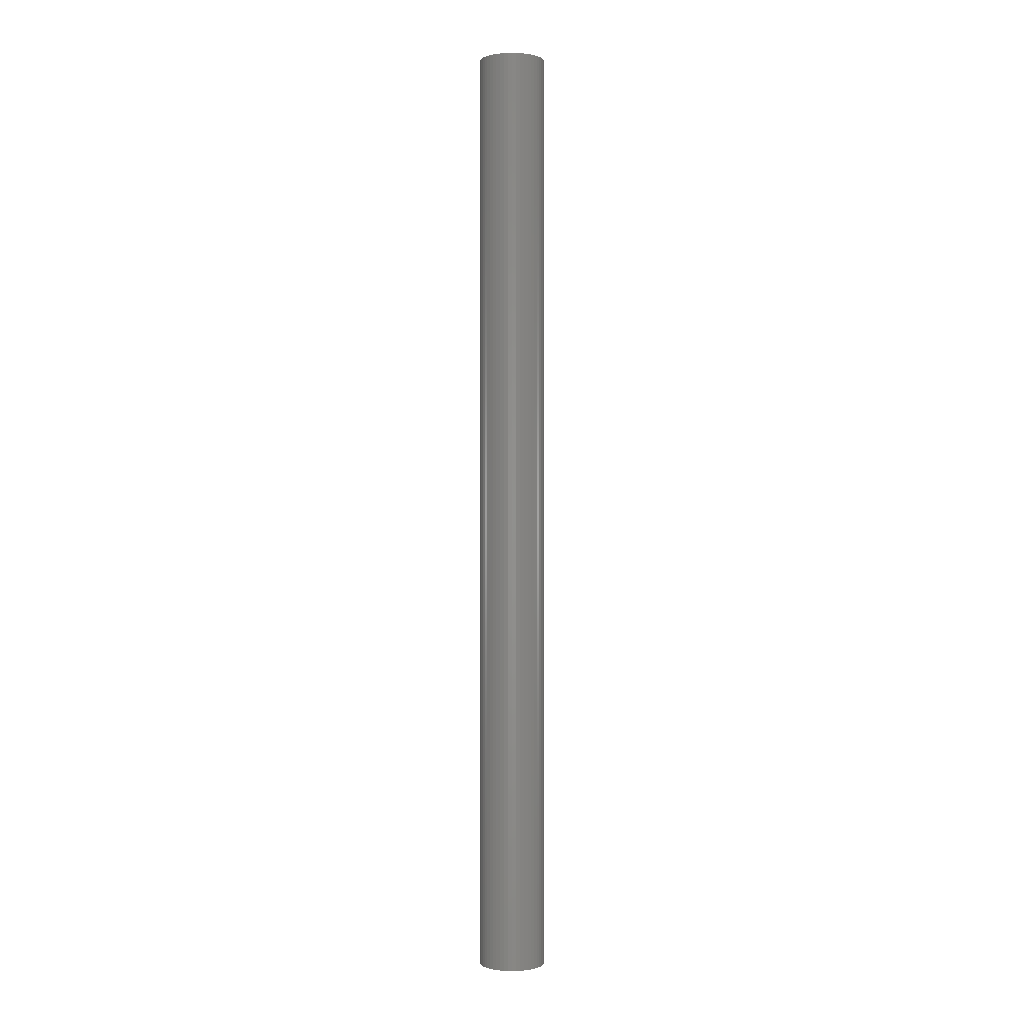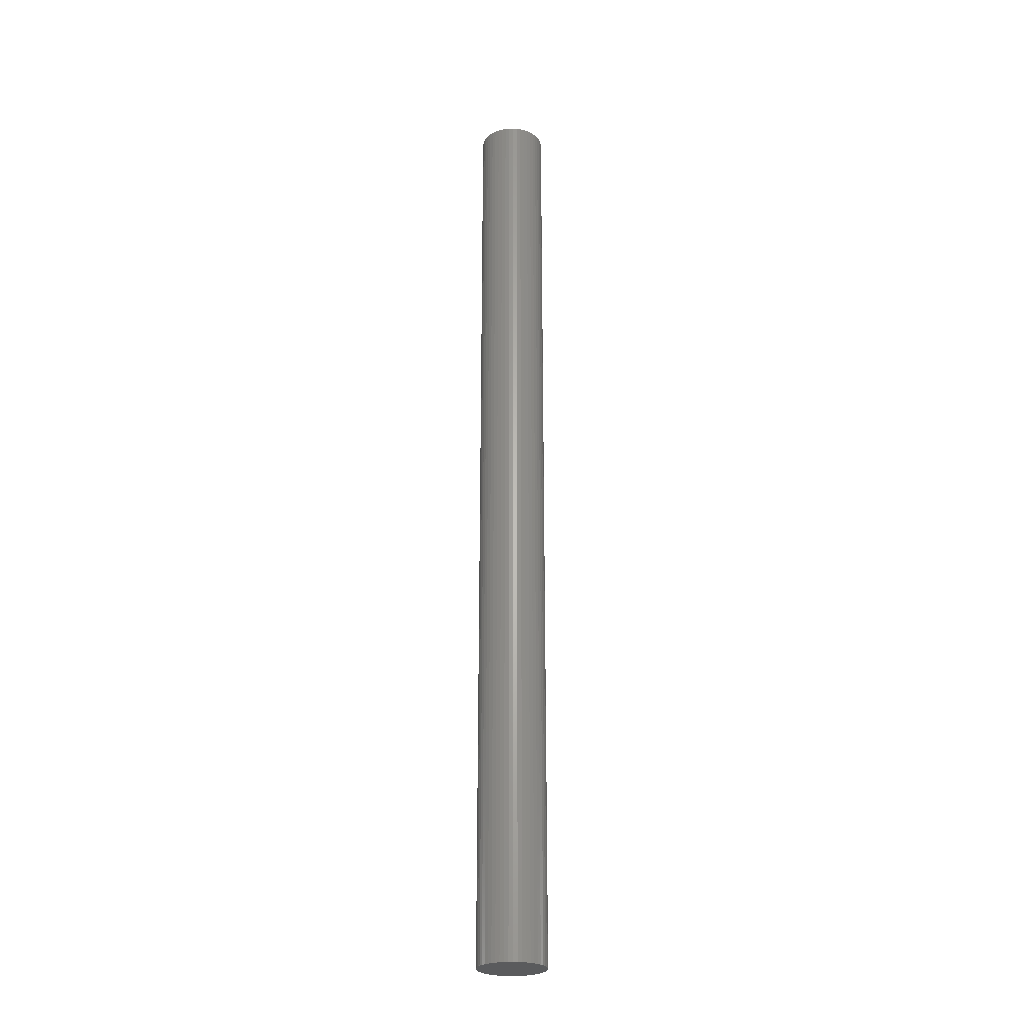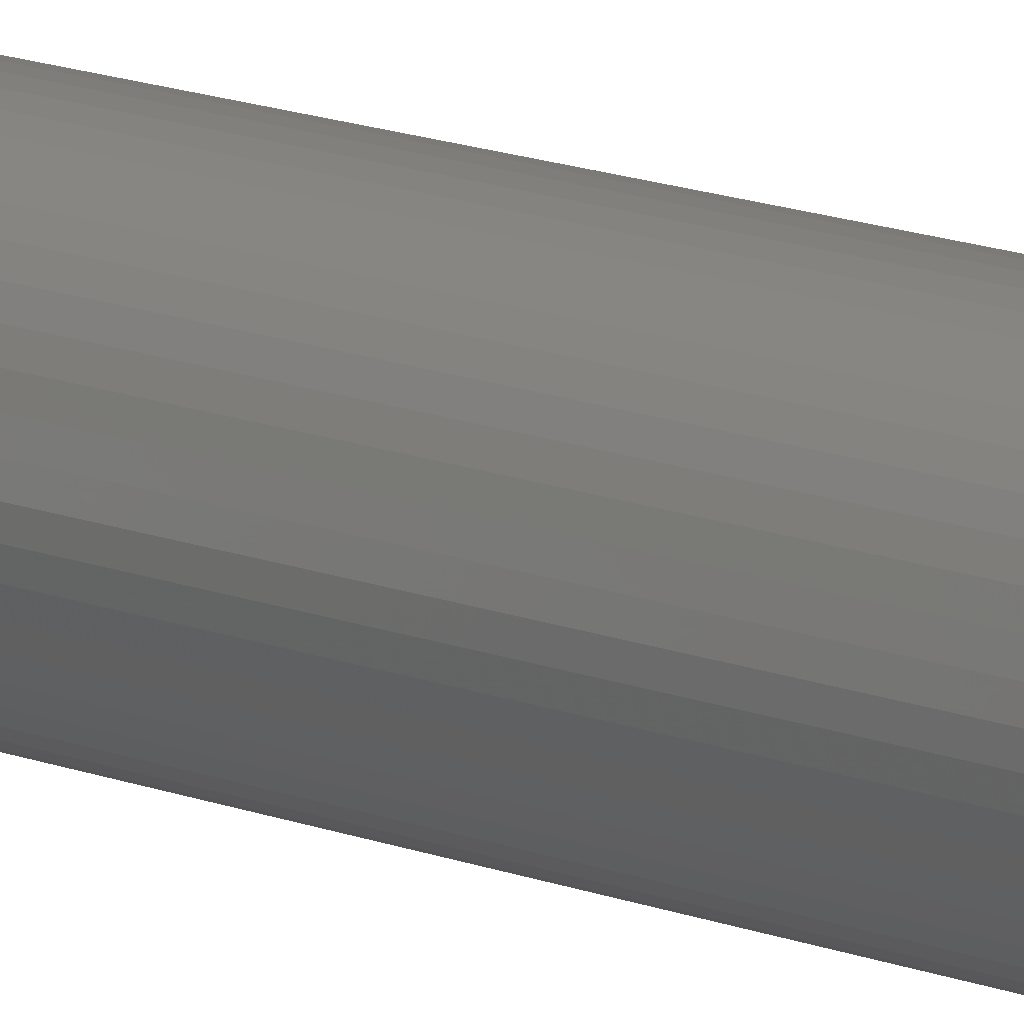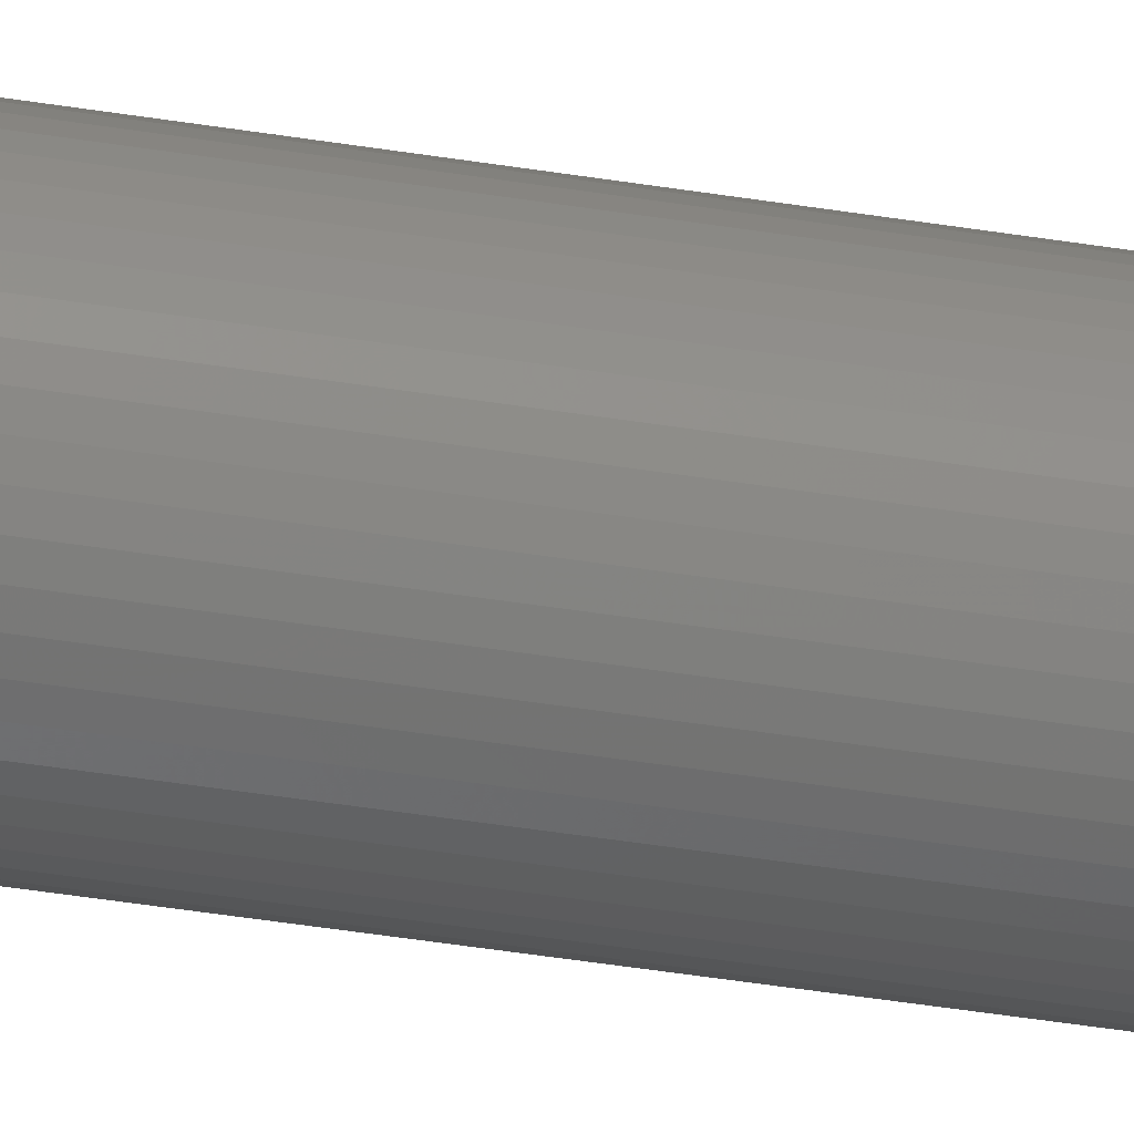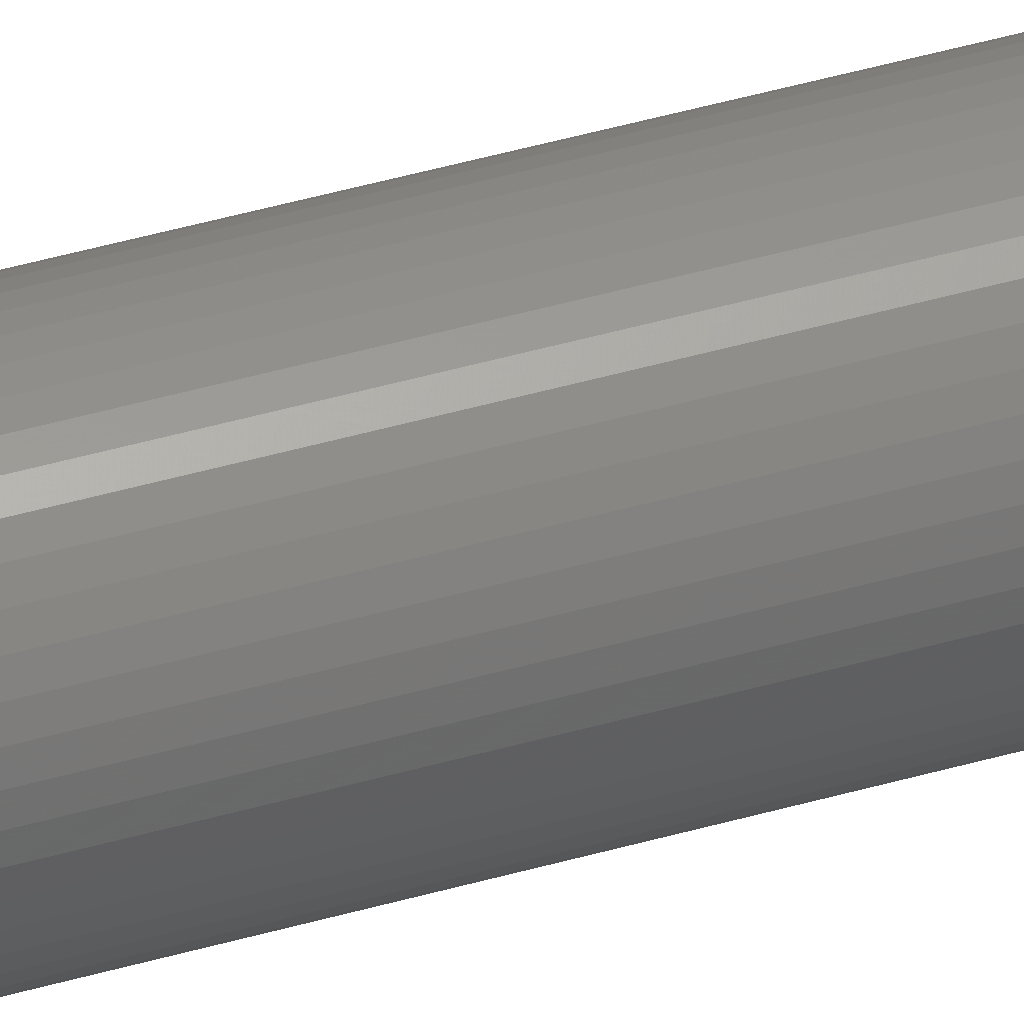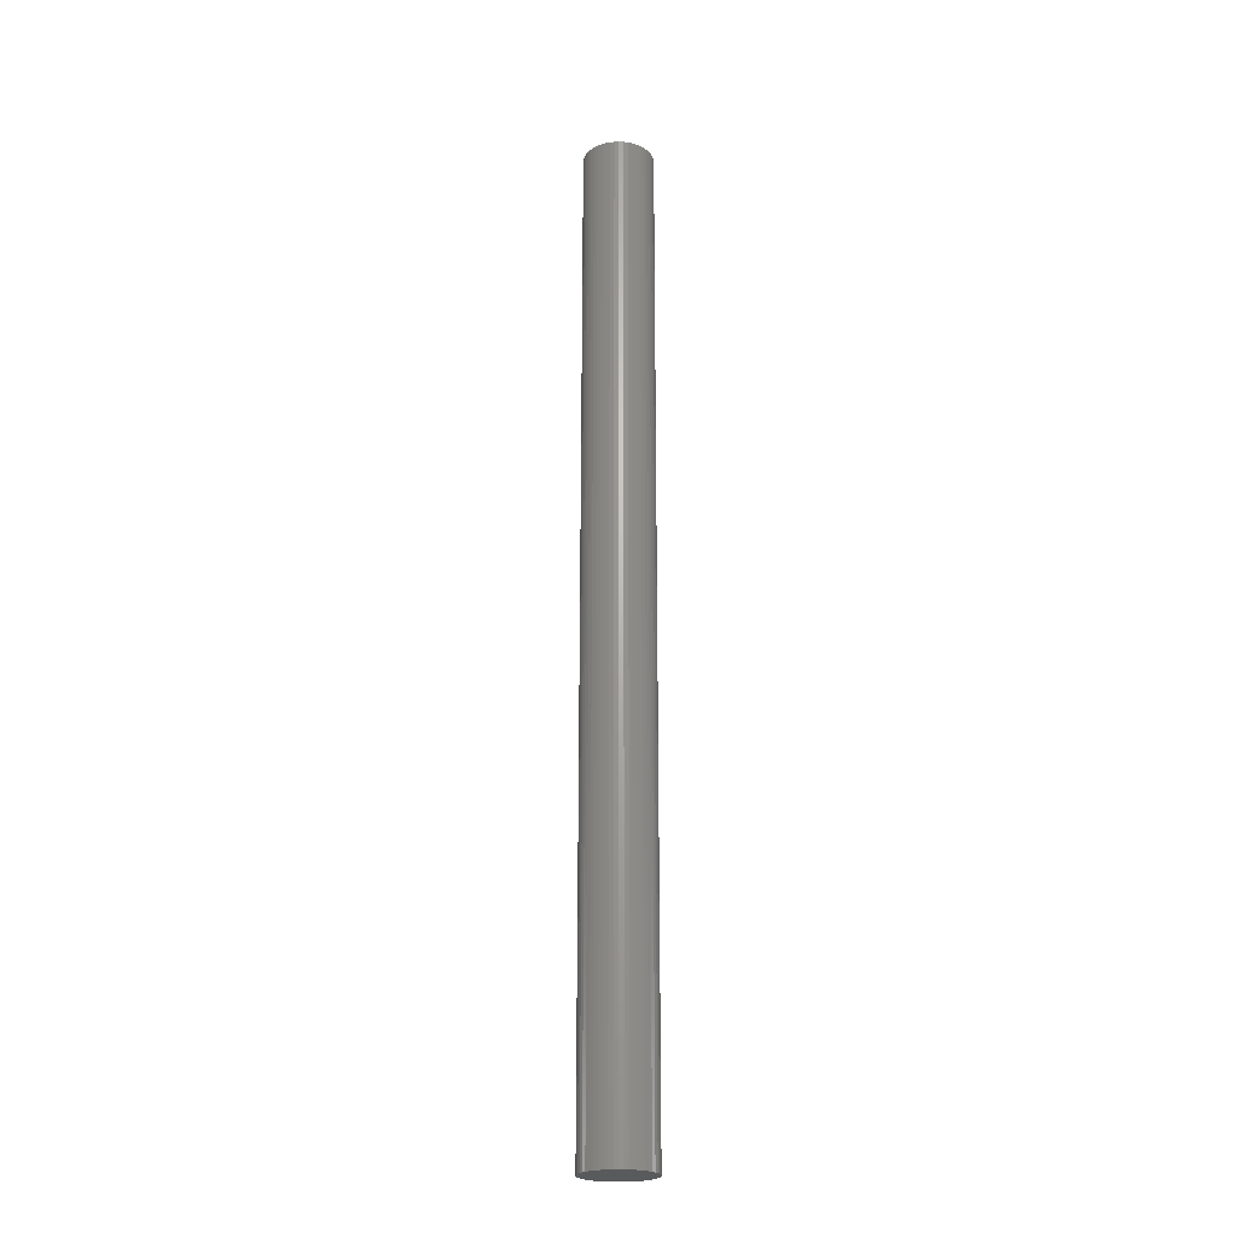
<metadata>
{"format":"stl","ext":"stl","renderer":"f3d","projection":"perspective","resolution":1024,"background":"white","views":[{"elev":0.0,"azim":140.5,"up":"+Z"},{"elev":-25.7,"azim":-77.3,"up":"+Z"},{"elev":10.7,"azim":139.3,"up":"+Y"},{"elev":-36.5,"azim":77.5,"up":"+Y"},{"elev":45.3,"azim":71.6,"up":"+Y"},{"elev":-22.9,"azim":3.1,"up":"+Z"}]}
</metadata>
<code>
# stl→obj: 100 verts, 196 faces
v 2.85 0 40
v 2.828 0.3572 -40
v 2.828 0.3572 40
v 2.85 0 -40
v 2.76 0.7088 -40
v 2.76 0.7088 40
v 0.179 2.844 -40
v -0.179 2.844 40
v 0.179 2.844 40
v -0.179 2.844 -40
v 2.828 -0.3572 -40
v 2.76 -0.7088 -40
v 2.65 -1.049 -40
v 2.65 1.049 -40
v 2.497 -1.373 -40
v 2.497 1.373 -40
v 2.306 -1.675 -40
v 2.306 1.675 -40
v 2.078 -1.951 -40
v 2.078 1.951 -40
v 1.817 -2.196 -40
v 1.817 2.196 -40
v 1.527 -2.406 -40
v 1.527 2.406 -40
v 1.213 -2.579 -40
v 1.213 2.579 -40
v 0.8807 -2.711 -40
v 0.8807 2.711 -40
v 0.534 -2.8 -40
v 0.534 2.8 -40
v 0.179 -2.844 -40
v -0.179 -2.844 -40
v -0.534 -2.8 -40
v -0.534 2.8 -40
v -0.8807 -2.711 -40
v -0.8807 2.711 -40
v -1.213 -2.579 -40
v -1.213 2.579 -40
v -1.527 -2.406 -40
v -1.527 2.406 -40
v -1.817 -2.196 -40
v -1.817 2.196 -40
v -2.078 -1.951 -40
v -2.078 1.951 -40
v -2.306 -1.675 -40
v -2.306 1.675 -40
v -2.497 -1.373 -40
v -2.497 1.373 -40
v -2.65 -1.049 -40
v -2.65 1.049 -40
v -2.76 -0.7088 -40
v -2.76 0.7088 -40
v -2.828 -0.3572 -40
v -2.828 0.3572 -40
v -2.85 0 -40
v 2.078 -1.951 40
v 1.817 -2.196 40
v -2.078 1.951 40
v -1.817 2.196 40
v -1.213 2.579 40
v -0.8807 2.711 40
v 2.65 1.049 40
v 2.497 1.373 40
v 0.8807 2.711 40
v 1.213 2.579 40
v 1.527 2.406 40
v 1.817 2.196 40
v -2.497 1.373 40
v -2.65 1.049 40
v -2.76 0.7088 40
v 2.828 -0.3572 40
v 2.76 -0.7088 40
v 2.65 -1.049 40
v 2.497 -1.373 40
v 2.306 1.675 40
v 2.306 -1.675 40
v 2.078 1.951 40
v 1.527 -2.406 40
v 1.213 -2.579 40
v 0.8807 -2.711 40
v 0.534 2.8 40
v 0.534 -2.8 40
v 0.179 -2.844 40
v -0.179 -2.844 40
v -0.534 2.8 40
v -0.534 -2.8 40
v -0.8807 -2.711 40
v -1.213 -2.579 40
v -1.527 2.406 40
v -1.527 -2.406 40
v -1.817 -2.196 40
v -2.078 -1.951 40
v -2.306 1.675 40
v -2.306 -1.675 40
v -2.497 -1.373 40
v -2.65 -1.049 40
v -2.76 -0.7088 40
v -2.828 0.3572 40
v -2.828 -0.3572 40
v -2.85 0 40
f 1 2 3
f 2 1 4
f 3 5 6
f 5 3 2
f 7 8 9
f 8 7 10
f 11 2 4
f 12 2 11
f 12 5 2
f 13 5 12
f 13 14 5
f 15 14 13
f 15 16 14
f 17 16 15
f 17 18 16
f 19 18 17
f 19 20 18
f 21 20 19
f 21 22 20
f 23 22 21
f 23 24 22
f 25 24 23
f 25 26 24
f 27 26 25
f 27 28 26
f 29 28 27
f 29 30 28
f 31 30 29
f 31 7 30
f 32 7 31
f 32 10 7
f 33 10 32
f 33 34 10
f 35 34 33
f 35 36 34
f 37 36 35
f 37 38 36
f 39 38 37
f 39 40 38
f 41 40 39
f 41 42 40
f 43 42 41
f 43 44 42
f 45 44 43
f 45 46 44
f 47 46 45
f 47 48 46
f 49 48 47
f 49 50 48
f 51 50 49
f 51 52 50
f 53 52 51
f 53 54 52
f 54 53 55
f 21 56 57
f 56 21 19
f 42 58 59
f 58 42 44
f 36 60 61
f 60 36 38
f 62 16 63
f 16 62 14
f 26 64 65
f 64 26 28
f 22 66 67
f 66 22 24
f 50 68 48
f 68 50 69
f 52 69 50
f 69 52 70
f 3 71 1
f 6 71 3
f 6 72 71
f 62 72 6
f 62 73 72
f 63 73 62
f 63 74 73
f 75 74 63
f 75 76 74
f 77 76 75
f 77 56 76
f 67 56 77
f 67 57 56
f 66 57 67
f 66 78 57
f 65 78 66
f 65 79 78
f 64 79 65
f 64 80 79
f 81 80 64
f 81 82 80
f 9 82 81
f 9 83 82
f 8 83 9
f 8 84 83
f 85 84 8
f 85 86 84
f 61 86 85
f 61 87 86
f 60 87 61
f 60 88 87
f 89 88 60
f 89 90 88
f 59 90 89
f 59 91 90
f 58 91 59
f 58 92 91
f 93 92 58
f 93 94 92
f 68 94 93
f 68 95 94
f 69 95 68
f 69 96 95
f 70 96 69
f 70 97 96
f 98 97 70
f 98 99 97
f 99 98 100
f 10 85 8
f 85 10 34
f 27 79 80
f 79 27 25
f 20 67 77
f 67 20 22
f 63 18 75
f 18 63 16
f 28 81 64
f 81 28 30
f 48 93 46
f 93 48 68
f 46 58 44
f 58 46 93
f 38 89 60
f 89 38 40
f 71 4 1
f 4 71 11
f 76 15 74
f 15 76 17
f 72 11 71
f 11 72 12
f 43 91 92
f 91 43 41
f 49 97 51
f 97 49 96
f 45 95 47
f 95 45 94
f 32 83 84
f 83 32 31
f 25 78 79
f 78 25 23
f 6 14 62
f 14 6 5
f 75 20 77
f 20 75 18
f 30 9 81
f 9 30 7
f 24 65 66
f 65 24 26
f 54 70 52
f 70 54 98
f 55 98 54
f 98 55 100
f 40 59 89
f 59 40 42
f 34 61 85
f 61 34 36
f 56 17 76
f 17 56 19
f 74 13 73
f 13 74 15
f 37 87 88
f 87 37 35
f 47 96 49
f 96 47 95
f 43 94 45
f 94 43 92
f 51 99 53
f 99 51 97
f 53 100 55
f 100 53 99
f 29 80 82
f 80 29 27
f 31 82 83
f 82 31 29
f 73 12 72
f 12 73 13
f 33 84 86
f 84 33 32
f 23 57 78
f 57 23 21
f 39 88 90
f 88 39 37
f 35 86 87
f 86 35 33
f 41 90 91
f 90 41 39

</code>
